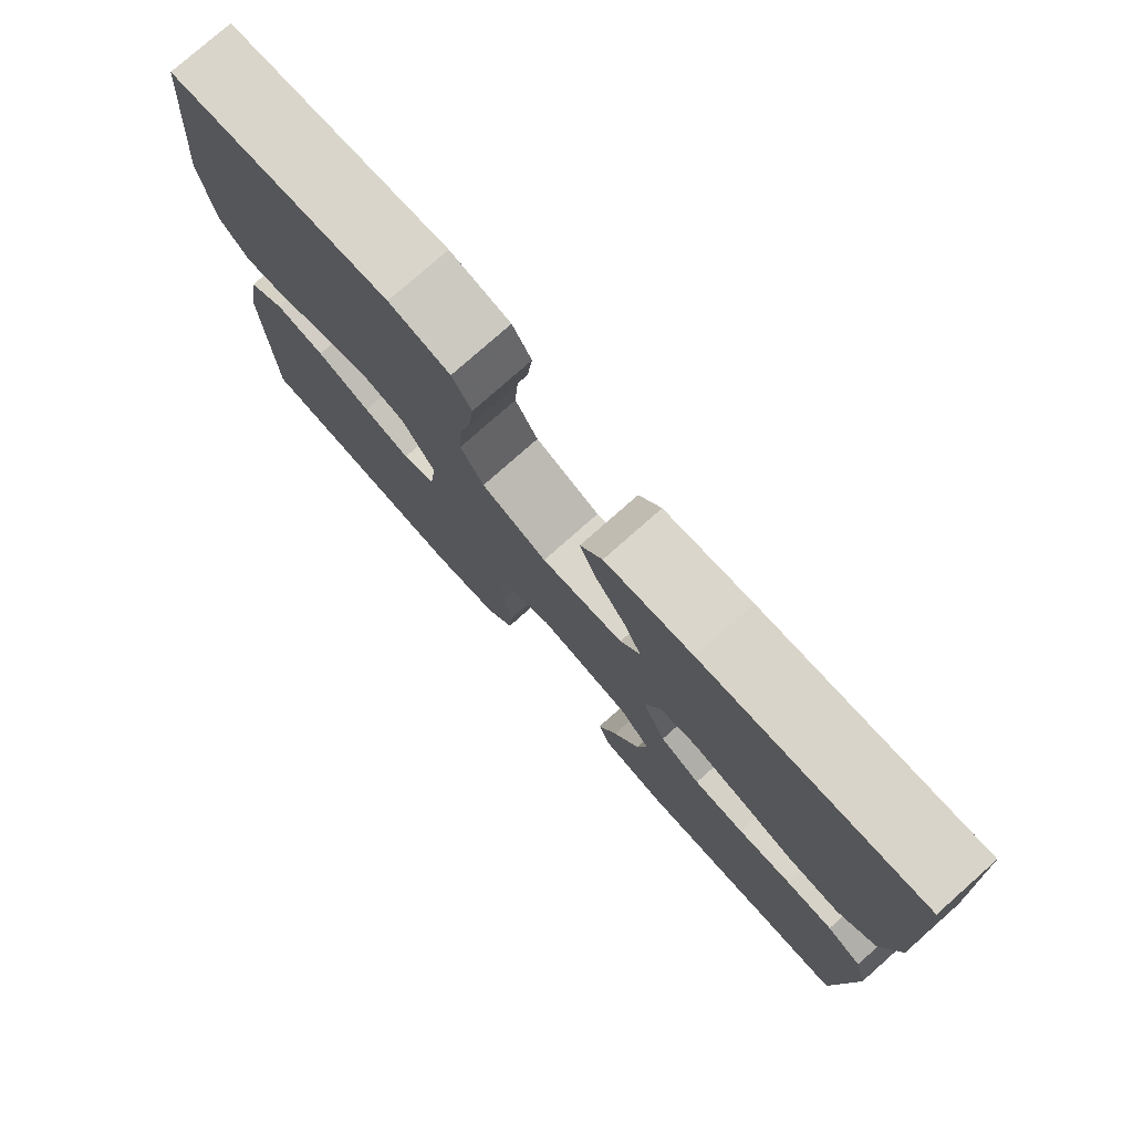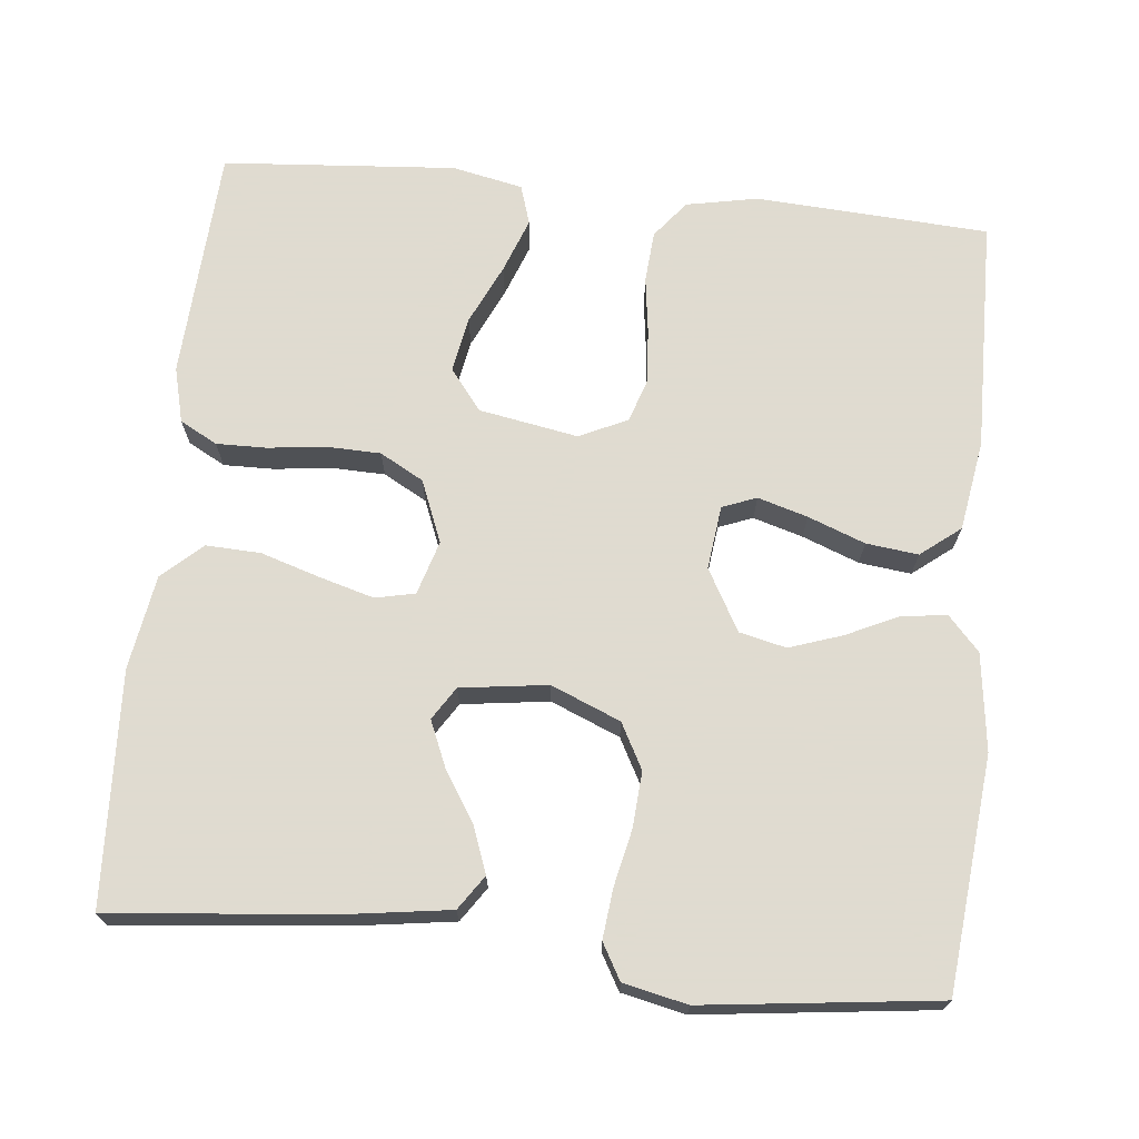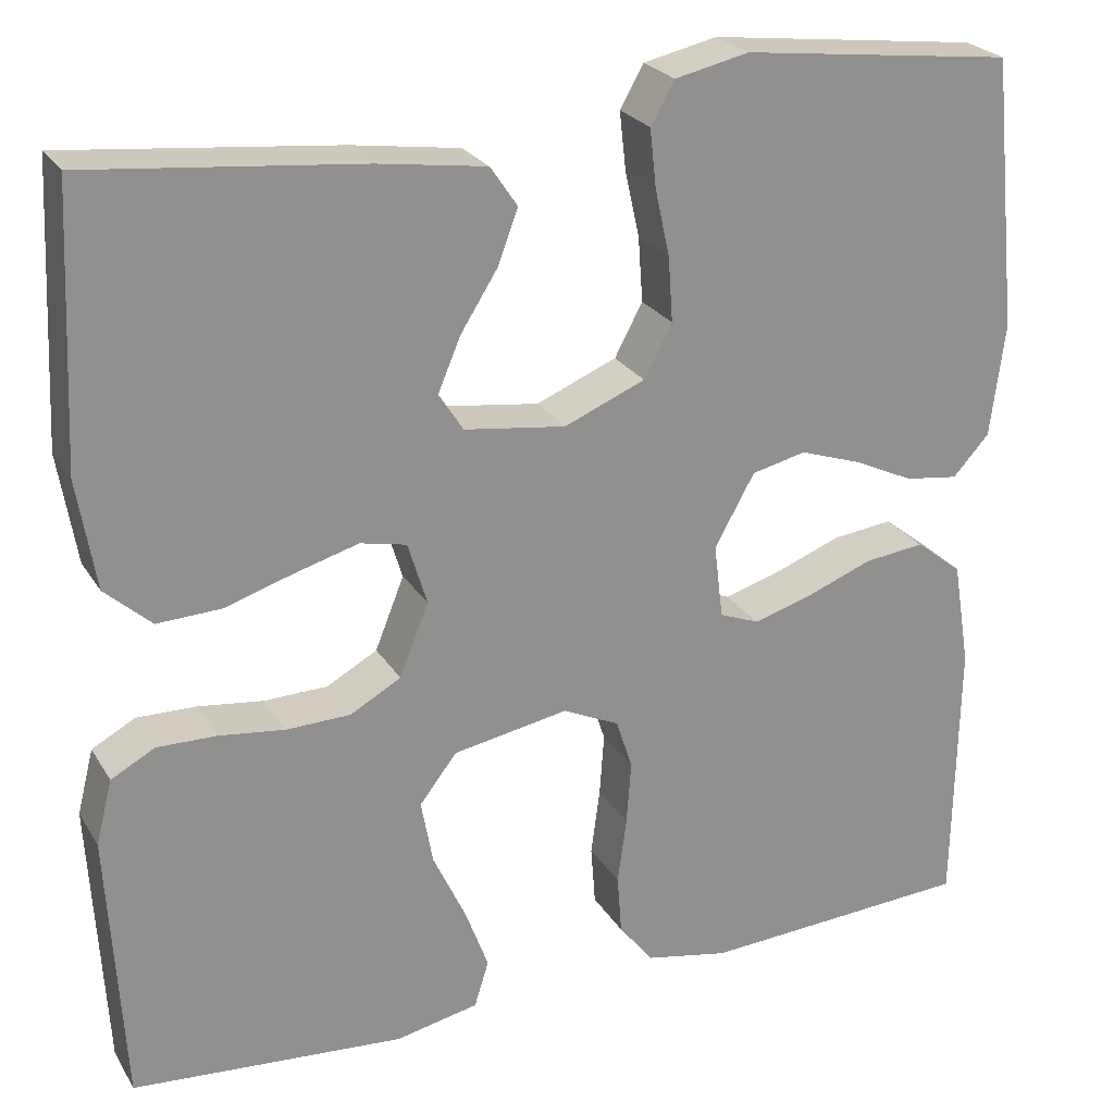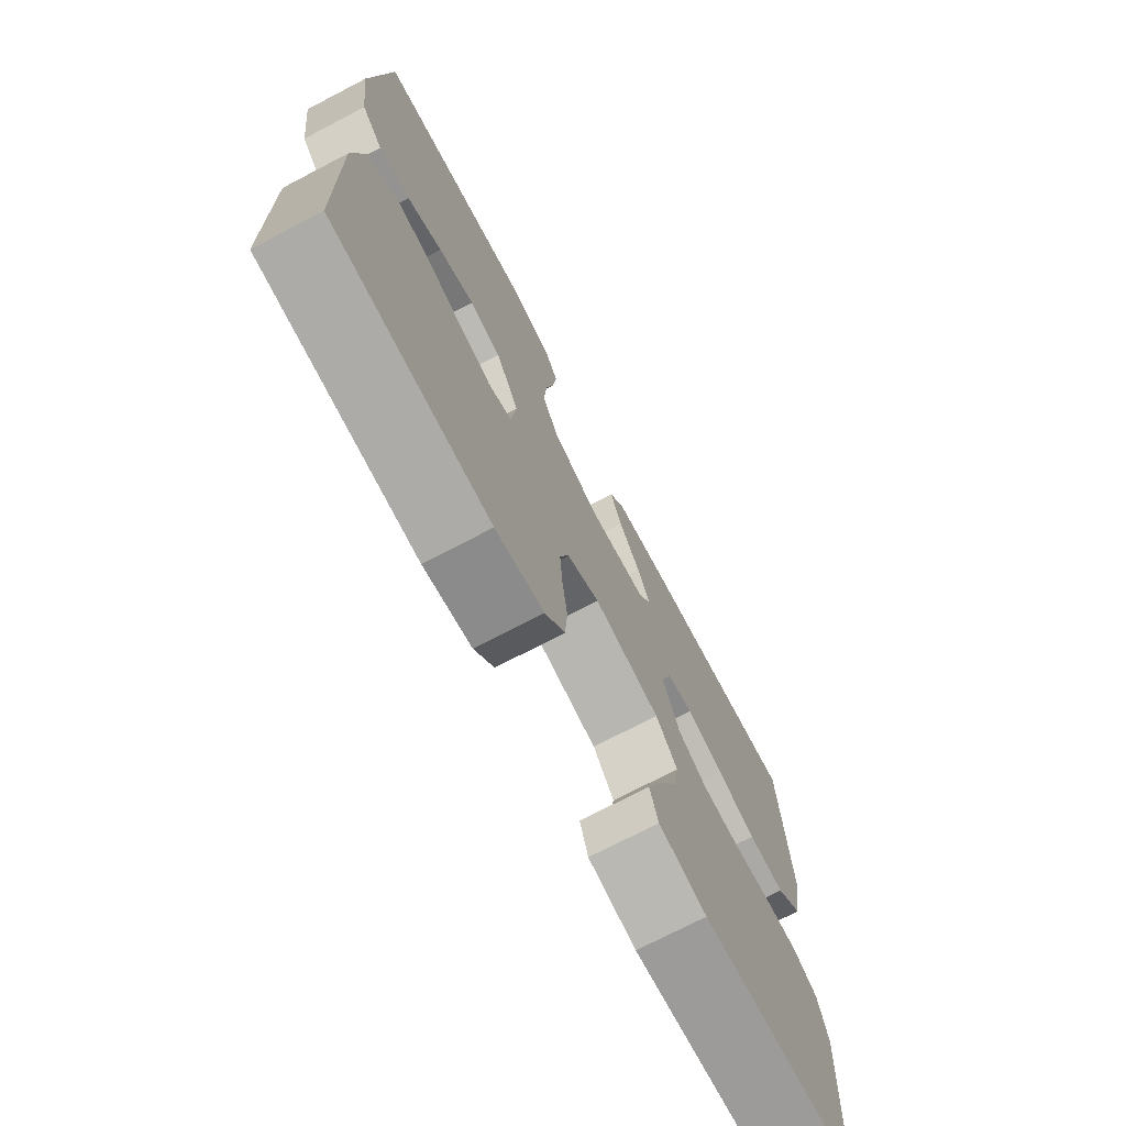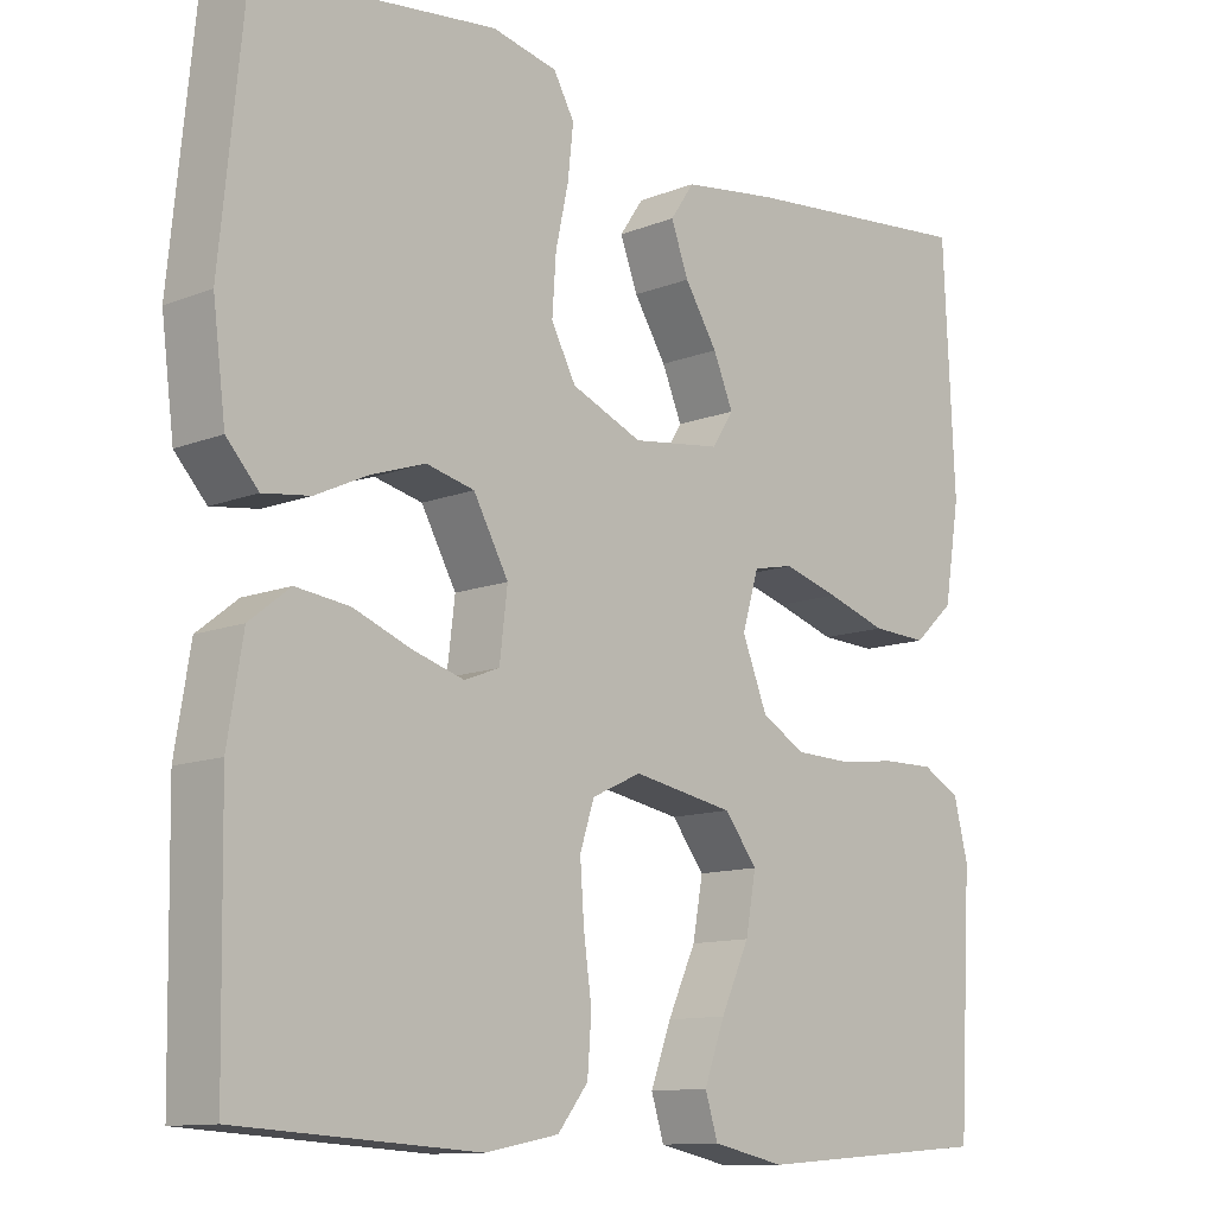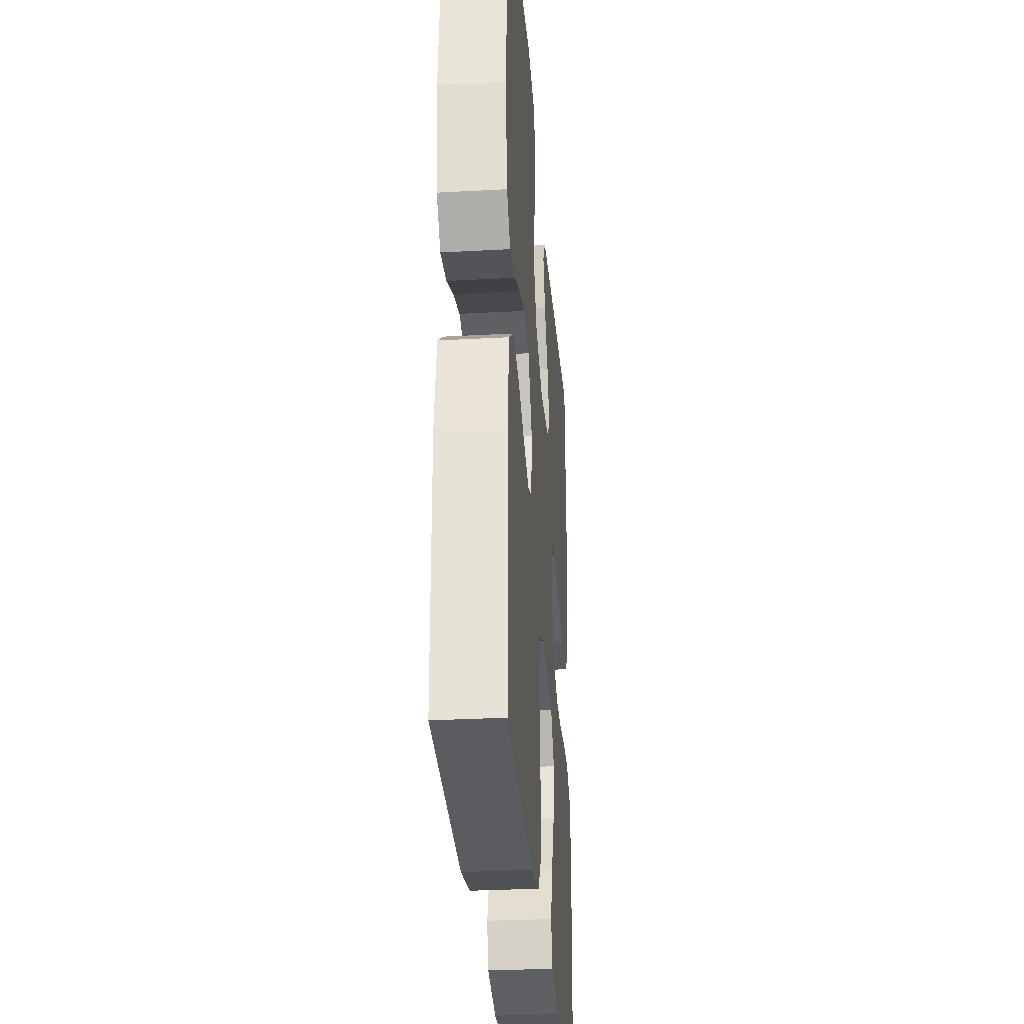
<metadata>
{"format":"obj","ext":"obj","renderer":"f3d","projection":"perspective","resolution":1024,"background":"white","views":[{"elev":78.0,"azim":-131.5,"up":"+Z"},{"elev":70.2,"azim":5.8,"up":"+Y"},{"elev":24.5,"azim":-24.3,"up":"+Z"},{"elev":-73.4,"azim":117.5,"up":"+Z"},{"elev":-11.7,"azim":133.5,"up":"+Z"},{"elev":-30.9,"azim":94.5,"up":"+Z"}]}
</metadata>
<code>
v -0.5 0.07 0.5
v -0.2 0.07 0.47
v -0.081 0.07 0.453
v -0.051 0.07 0.409
v -0.073 0.07 0.35
v -0.114 0.07 0.285
v -0.139 0.07 0.226
v -0.112 0.07 0.184
v 0 0.07 0.169
v 0.089 0.07 0.206
v 0.12 0.07 0.264
v 0.115 0.07 0.335
v 0.099 0.07 0.408
v 0.092 0.07 0.472
v 0.118 0.07 0.518
v 0.2 0.07 0.536
v 0.5 0.07 0.5
v 0.53 0.07 0.2
v 0.514 0.07 0.075
v 0.474 0.07 0.031
v 0.415 0.07 0.039
v 0.349 0.07 0.07
v 0.281 0.07 0.093
v 0.221 0.07 0.079
v 0.177 0.07 0
v 0.187 0.07 -0.082
v 0.231 0.07 -0.099
v 0.295 0.07 -0.08
v 0.368 0.07 -0.052
v 0.435 0.07 -0.044
v 0.486 0.07 -0.084
v 0.505 0.07 -0.2
v 0.5 0.07 -0.5
v 0.2 0.07 -0.518
v 0.108 0.07 -0.5
v 0.07 0.07 -0.452
v 0.065 0.07 -0.386
v 0.075 0.07 -0.313
v 0.08 0.07 -0.243
v 0.062 0.07 -0.188
v 0 0.07 -0.159
v -0.127 0.07 -0.182
v -0.168 0.07 -0.235
v -0.155 0.07 -0.306
v -0.119 0.07 -0.383
v -0.093 0.07 -0.453
v -0.109 0.07 -0.504
v -0.2 0.07 -0.523
v -0.5 0.07 -0.5
v -0.517 0.07 -0.2
v -0.499 0.07 -0.129
v -0.451 0.07 -0.103
v -0.386 0.07 -0.104
v -0.313 0.07 -0.113
v -0.243 0.07 -0.111
v -0.187 0.07 -0.08
v -0.155 0.07 0
v -0.176 0.07 0.069
v -0.227 0.07 0.08
v -0.297 0.07 0.06
v -0.373 0.07 0.036
v -0.443 0.07 0.033
v -0.494 0.07 0.079
v -0.514 0.07 0.2
v -0.5 0 0.5
v -0.2 0 0.47
v -0.081 0 0.453
v -0.051 0 0.409
v -0.073 0 0.35
v -0.114 0 0.285
v -0.139 0 0.226
v -0.112 0 0.184
v 0 0 0.169
v 0.089 0 0.206
v 0.12 0 0.264
v 0.115 0 0.335
v 0.099 0 0.408
v 0.092 0 0.472
v 0.118 0 0.518
v 0.2 0 0.536
v 0.5 0 0.5
v 0.53 0 0.2
v 0.514 0 0.075
v 0.474 0 0.031
v 0.415 0 0.039
v 0.349 0 0.07
v 0.281 0 0.093
v 0.221 0 0.079
v 0.177 0 0
v 0.187 0 -0.082
v 0.231 0 -0.099
v 0.295 0 -0.08
v 0.368 0 -0.052
v 0.435 0 -0.044
v 0.486 0 -0.084
v 0.505 0 -0.2
v 0.5 0 -0.5
v 0.2 0 -0.518
v 0.108 0 -0.5
v 0.07 0 -0.452
v 0.065 0 -0.386
v 0.075 0 -0.313
v 0.08 0 -0.243
v 0.062 0 -0.188
v 0 0 -0.159
v -0.127 0 -0.182
v -0.168 0 -0.235
v -0.155 0 -0.306
v -0.119 0 -0.383
v -0.093 0 -0.453
v -0.109 0 -0.504
v -0.2 0 -0.523
v -0.5 0 -0.5
v -0.517 0 -0.2
v -0.499 0 -0.129
v -0.451 0 -0.103
v -0.386 0 -0.104
v -0.313 0 -0.113
v -0.243 0 -0.111
v -0.187 0 -0.08
v -0.155 0 0
v -0.176 0 0.069
v -0.227 0 0.08
v -0.297 0 0.06
v -0.373 0 0.036
v -0.443 0 0.033
v -0.494 0 0.079
v -0.514 0 0.2
f 60 61 62 63
f 59 60 63 64
f 58 59 64 1
f 51 52 53 54
f 51 54 55
f 50 51 55
f 49 50 55
f 48 49 55 56
f 44 45 46 47
f 44 47 48
f 43 44 48
f 35 36 37 38
f 35 38 39
f 34 35 39
f 33 34 39 40
f 31 32 33 40
f 28 29 30 31
f 27 28 31 40
f 19 20 21 22
f 19 22 23
f 18 19 23
f 17 18 23 24
f 15 16 17 24
f 12 13 14 15
f 11 12 15 24
f 3 4 5 6
f 3 6 7
f 2 3 7
f 58 1 2 7
f 57 58 7 8
f 43 48 56 57
f 42 43 57 8
f 41 42 8 9
f 26 27 40 41
f 25 26 41 9
f 10 11 24 25
f 9 10 25
f 127 126 125 124
f 128 127 124 123
f 65 128 123 122
f 118 117 116 115
f 119 118 115
f 119 115 114
f 119 114 113
f 120 119 113 112
f 111 110 109 108
f 112 111 108
f 112 108 107
f 102 101 100 99
f 103 102 99
f 103 99 98
f 104 103 98 97
f 104 97 96 95
f 95 94 93 92
f 104 95 92 91
f 86 85 84 83
f 87 86 83
f 87 83 82
f 88 87 82 81
f 88 81 80 79
f 79 78 77 76
f 88 79 76 75
f 70 69 68 67
f 71 70 67
f 71 67 66
f 71 66 65 122
f 72 71 122 121
f 121 120 112 107
f 72 121 107 106
f 73 72 106 105
f 105 104 91 90
f 73 105 90 89
f 89 88 75 74
f 89 74 73
f 1 65 66 2
f 2 66 67 3
f 3 67 68 4
f 4 68 69 5
f 5 69 70 6
f 6 70 71 7
f 7 71 72 8
f 8 72 73 9
f 9 73 74 10
f 10 74 75 11
f 11 75 76 12
f 12 76 77 13
f 13 77 78 14
f 14 78 79 15
f 15 79 80 16
f 16 80 81 17
f 17 81 82 18
f 18 82 83 19
f 19 83 84 20
f 20 84 85 21
f 21 85 86 22
f 22 86 87 23
f 23 87 88 24
f 24 88 89 25
f 25 89 90 26
f 26 90 91 27
f 27 91 92 28
f 28 92 93 29
f 29 93 94 30
f 30 94 95 31
f 31 95 96 32
f 32 96 97 33
f 33 97 98 34
f 34 98 99 35
f 35 99 100 36
f 36 100 101 37
f 37 101 102 38
f 38 102 103 39
f 39 103 104 40
f 40 104 105 41
f 41 105 106 42
f 42 106 107 43
f 43 107 108 44
f 44 108 109 45
f 45 109 110 46
f 46 110 111 47
f 47 111 112 48
f 48 112 113 49
f 49 113 114 50
f 50 114 115 51
f 51 115 116 52
f 52 116 117 53
f 53 117 118 54
f 54 118 119 55
f 55 119 120 56
f 56 120 121 57
f 57 121 122 58
f 58 122 123 59
f 59 123 124 60
f 60 124 125 61
f 61 125 126 62
f 62 126 127 63
f 63 127 128 64
f 64 128 65 1

</code>
